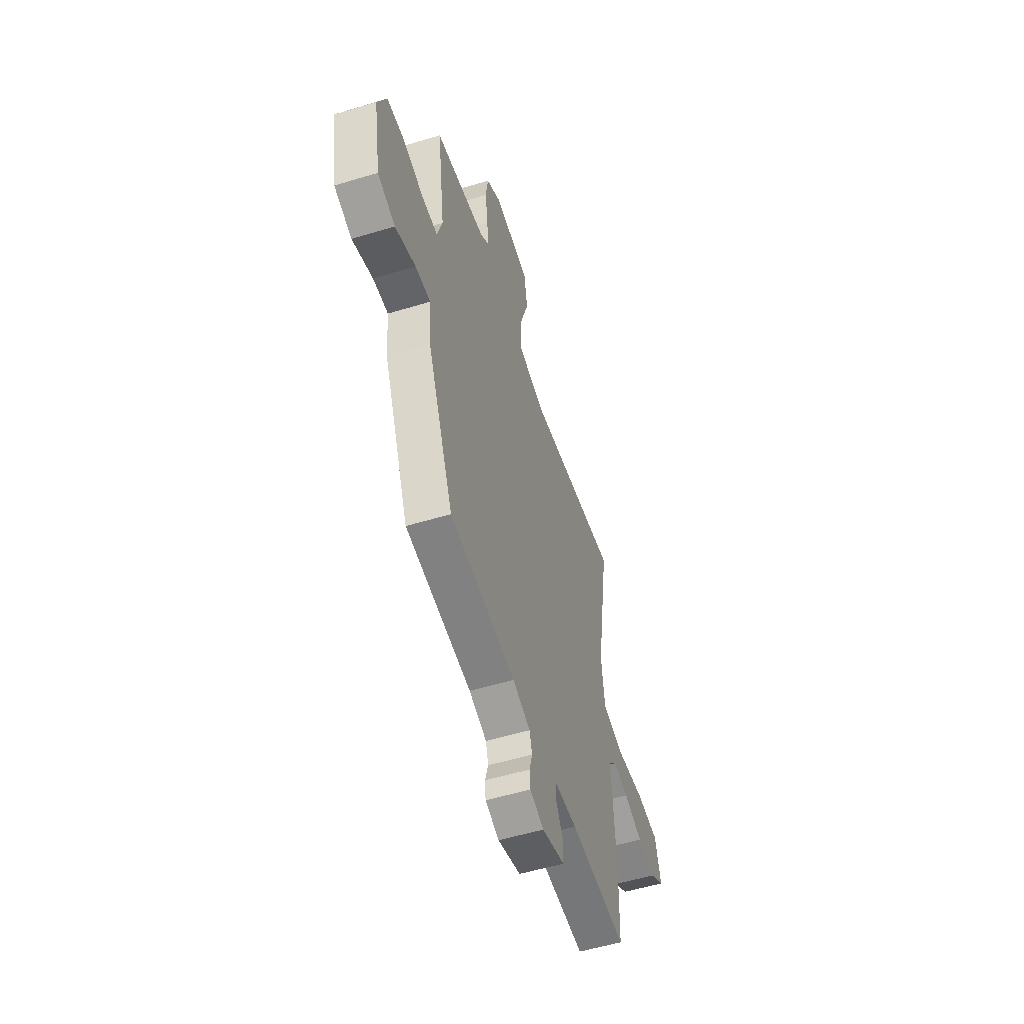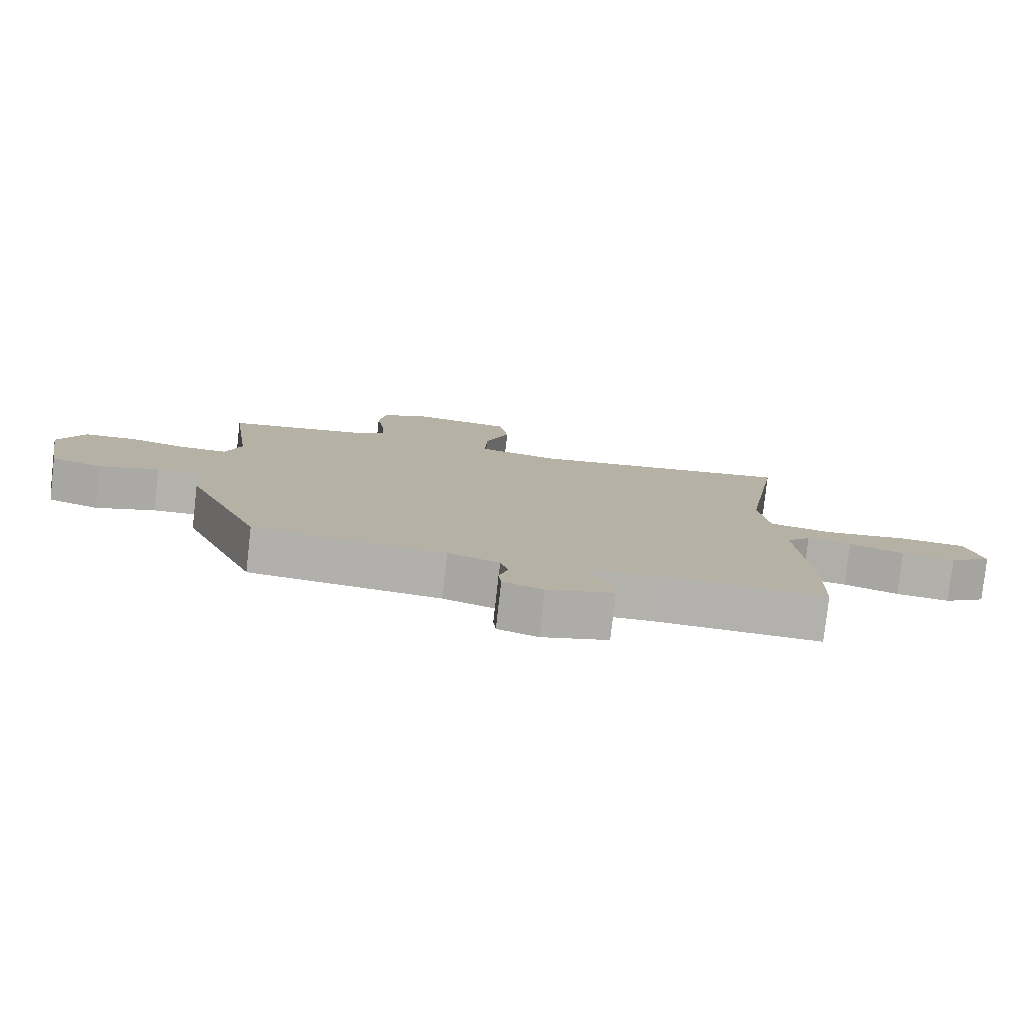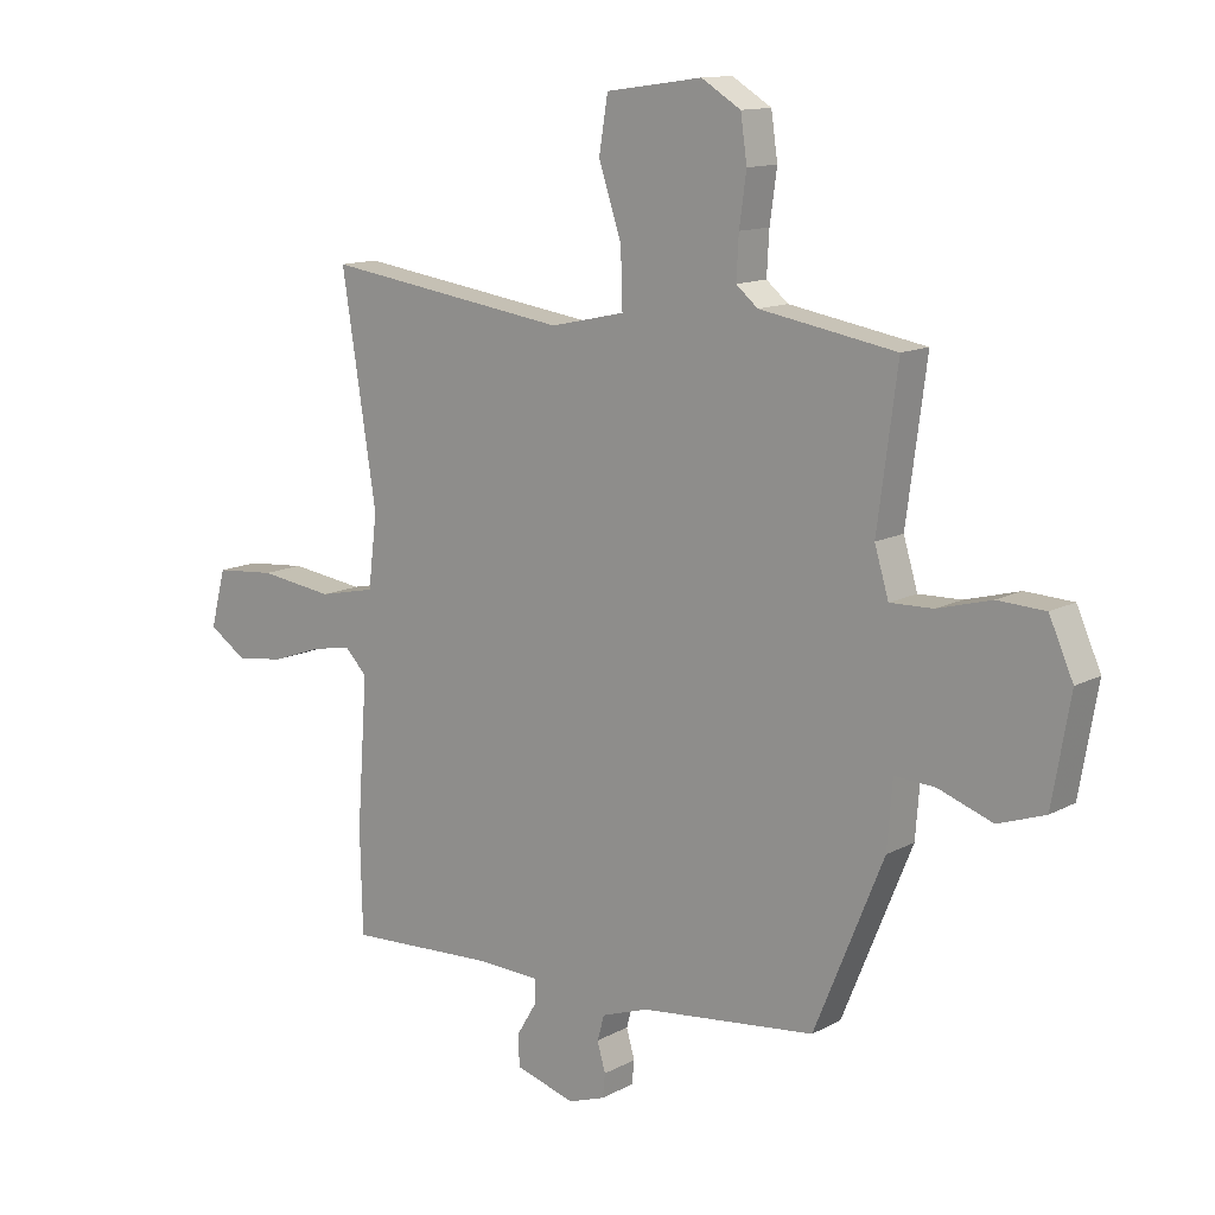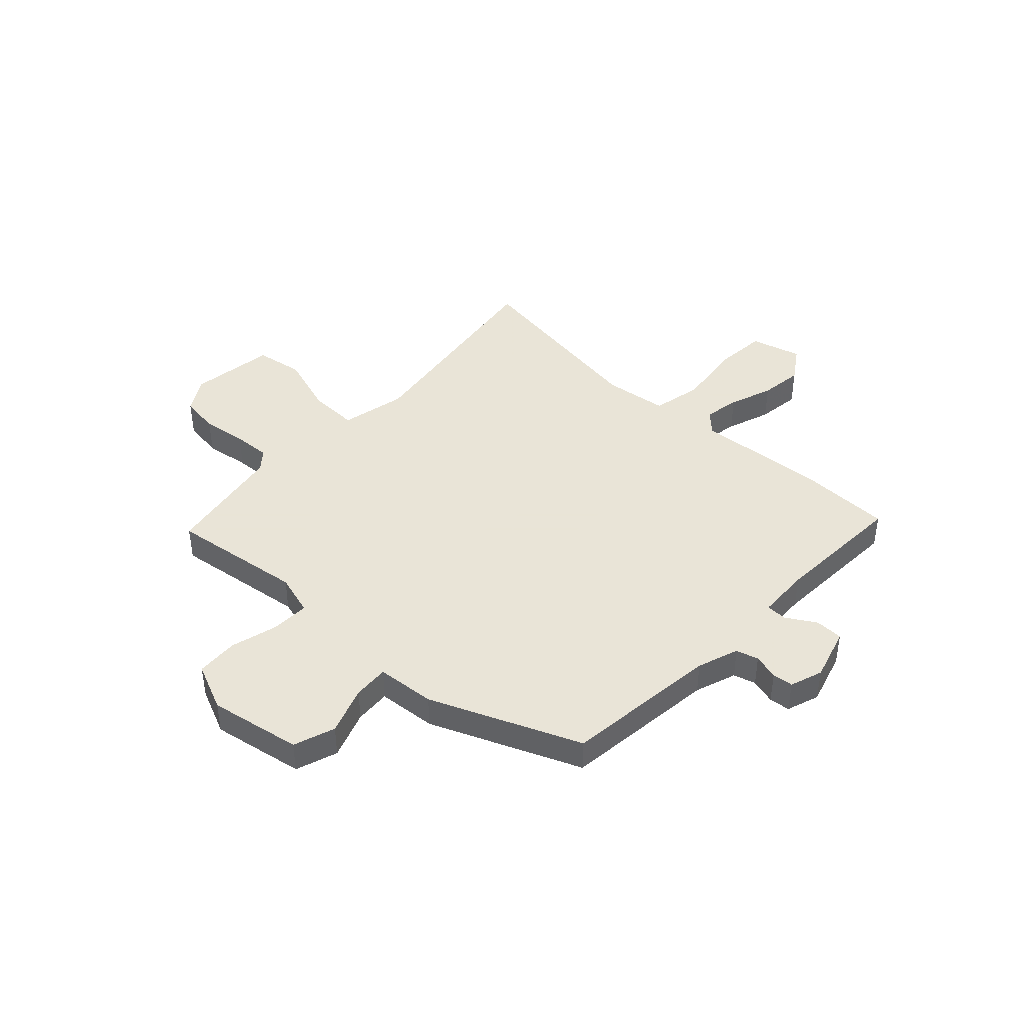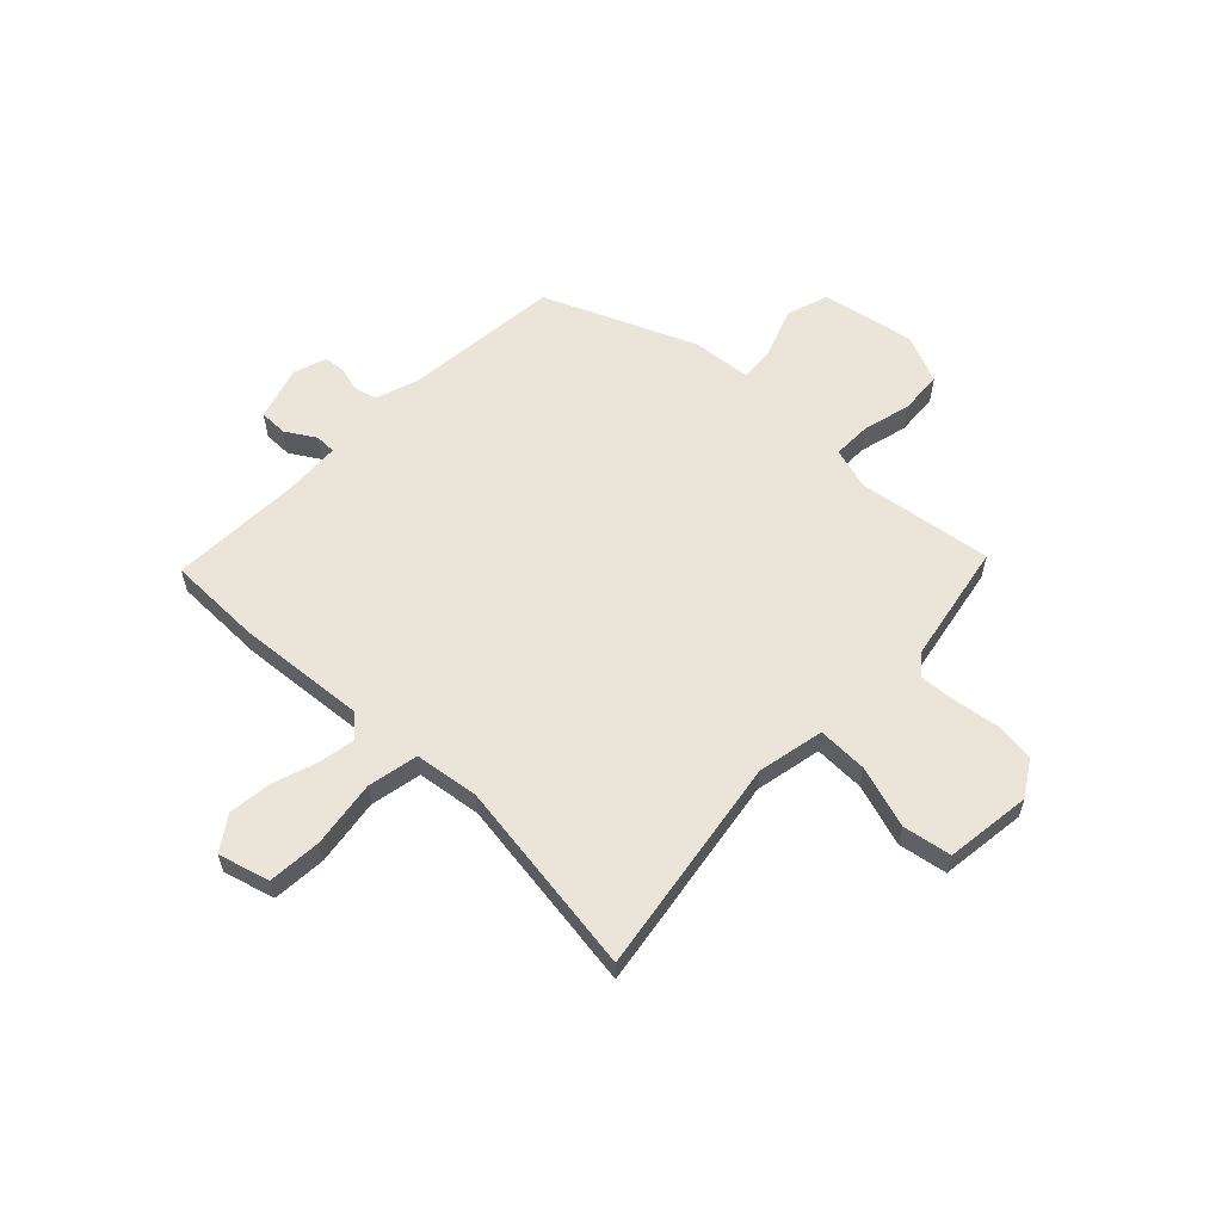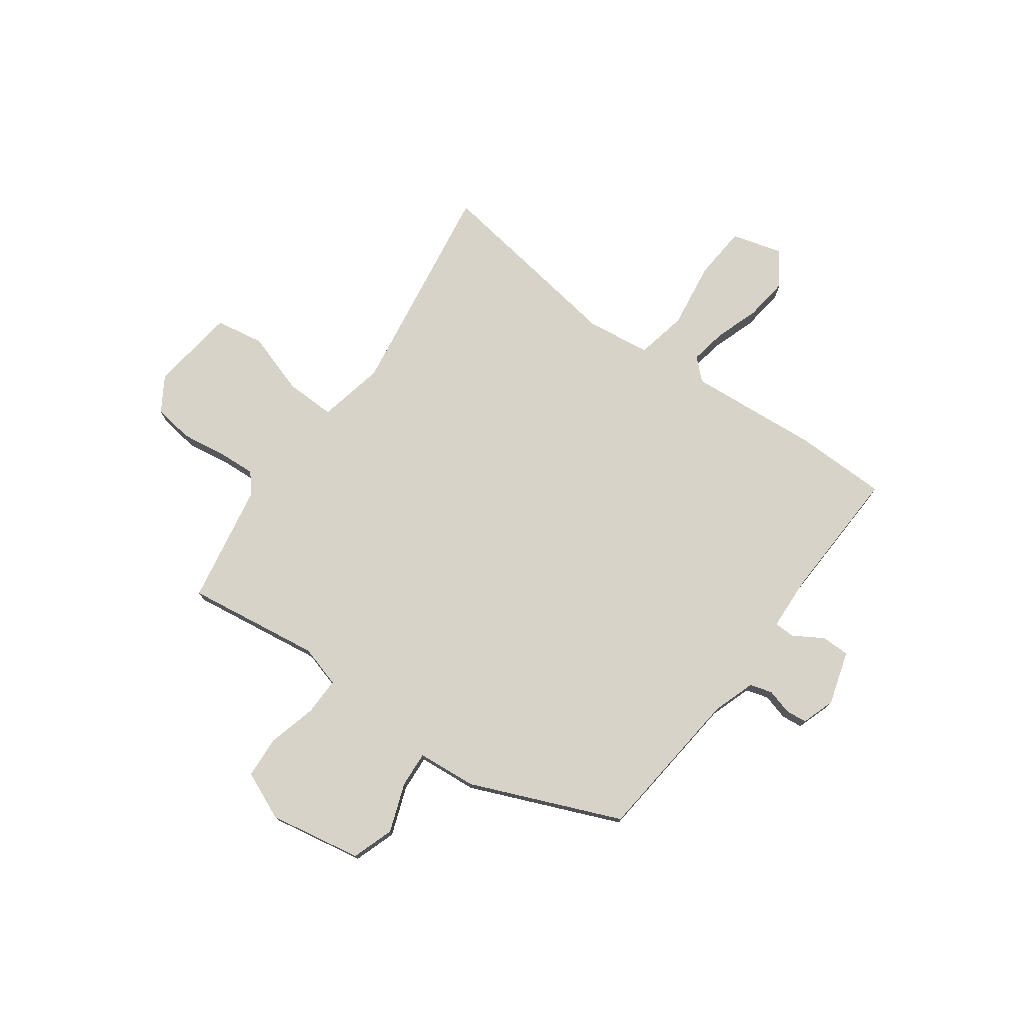
<metadata>
{"format":"obj","ext":"obj","renderer":"f3d","projection":"perspective","resolution":1024,"background":"white","views":[{"elev":-54.4,"azim":107.8,"up":"+Z"},{"elev":-79.5,"azim":173.6,"up":"+Z"},{"elev":12.7,"azim":39.2,"up":"+Z"},{"elev":42.8,"azim":132.9,"up":"+Y"},{"elev":59.4,"azim":-46.8,"up":"+Y"},{"elev":76.0,"azim":125.4,"up":"+Y"}]}
</metadata>
<code>
v -0.499 0.07 -0.553
v -0.503 0.07 -0.376
v -0.485 0.07 -0.124
v -0.523 0.07 -0.085
v -0.592 0.07 -0.098
v -0.677 0.07 -0.128
v -0.76 0.07 -0.139
v -0.825 0.07 -0.096
v -0.799 0.07 0.002
v -0.696 0.07 0.011
v -0.568 0.07 -0.006
v -0.471 0.07 0.015
v -0.456 0.07 0.138
v -0.515 0.07 0.515
v -0.096 0.07 0.455
v 0.031 0.07 0.483
v 0.028 0.07 0.579
v -0.011 0.07 0.697
v 0.004 0.07 0.79
v 0.168 0.07 0.813
v 0.235 0.07 0.772
v 0.246 0.07 0.696
v 0.234 0.07 0.61
v 0.23 0.07 0.538
v 0.267 0.07 0.507
v 0.499 0.07 0.467
v 0.465 0.07 0.21
v 0.489 0.07 0.13
v 0.562 0.07 0.132
v 0.654 0.07 0.157
v 0.735 0.07 0.153
v 0.776 0.07 0.061
v 0.745 0.07 -0.117
v 0.665 0.07 -0.145
v 0.572 0.07 -0.112
v 0.503 0.07 -0.108
v 0.494 0.07 -0.221
v 0.376 0.07 -0.509
v 0.077 0.07 -0.543
v -0.003 0.07 -0.571
v -0.015 0.07 -0.614
v -0.001 0.07 -0.663
v -0.005 0.07 -0.703
v -0.068 0.07 -0.725
v -0.171 0.07 -0.695
v -0.172 0.07 -0.641
v -0.138 0.07 -0.584
v -0.139 0.07 -0.544
v -0.242 0.07 -0.54
v -0.499 0 -0.553
v -0.503 0 -0.376
v -0.485 0 -0.124
v -0.523 0 -0.085
v -0.592 0 -0.098
v -0.677 0 -0.128
v -0.76 0 -0.139
v -0.825 0 -0.096
v -0.799 0 0.002
v -0.696 0 0.011
v -0.568 0 -0.006
v -0.471 0 0.015
v -0.456 0 0.138
v -0.515 0 0.515
v -0.096 0 0.455
v 0.031 0 0.483
v 0.028 0 0.579
v -0.011 0 0.697
v 0.004 0 0.79
v 0.168 0 0.813
v 0.235 0 0.772
v 0.246 0 0.696
v 0.234 0 0.61
v 0.23 0 0.538
v 0.267 0 0.507
v 0.499 0 0.467
v 0.465 0 0.21
v 0.489 0 0.13
v 0.562 0 0.132
v 0.654 0 0.157
v 0.735 0 0.153
v 0.776 0 0.061
v 0.745 0 -0.117
v 0.665 0 -0.145
v 0.572 0 -0.112
v 0.503 0 -0.108
v 0.494 0 -0.221
v 0.376 0 -0.509
v 0.077 0 -0.543
v -0.003 0 -0.571
v -0.015 0 -0.614
v -0.001 0 -0.663
v -0.005 0 -0.703
v -0.068 0 -0.725
v -0.171 0 -0.695
v -0.172 0 -0.641
v -0.138 0 -0.584
v -0.139 0 -0.544
v -0.242 0 -0.54
f 45 46 47
f 44 45 47
f 43 44 47
f 42 43 47
f 41 42 47
f 40 41 47 48
f 39 40 48
f 39 48 49
f 38 39 49
f 37 38 49
f 36 37 49
f 33 34 35
f 32 33 35
f 31 32 35
f 30 31 35
f 29 30 35
f 28 29 35 36
f 1 2 3
f 49 1 3
f 36 49 3
f 28 36 3
f 27 28 3
f 21 22 23
f 20 21 23
f 19 20 23
f 18 19 23
f 17 18 23
f 16 17 23 24
f 13 14 15
f 12 13 15 16
f 9 10 11
f 8 9 11
f 7 8 11
f 6 7 11
f 5 6 11
f 4 5 11 12
f 4 12 16
f 3 4 16
f 27 3 16
f 26 27 16
f 25 26 16
f 16 24 25
f 96 95 94
f 96 94 93
f 96 93 92
f 96 92 91
f 96 91 90
f 97 96 90 89
f 97 89 88
f 98 97 88
f 98 88 87
f 98 87 86
f 98 86 85
f 84 83 82
f 84 82 81
f 84 81 80
f 84 80 79
f 84 79 78
f 85 84 78 77
f 52 51 50
f 52 50 98
f 52 98 85
f 52 85 77
f 52 77 76
f 72 71 70
f 72 70 69
f 72 69 68
f 72 68 67
f 72 67 66
f 73 72 66 65
f 64 63 62
f 65 64 62 61
f 60 59 58
f 60 58 57
f 60 57 56
f 60 56 55
f 60 55 54
f 61 60 54 53
f 65 61 53
f 65 53 52
f 65 52 76
f 65 76 75
f 65 75 74
f 74 73 65
f 1 50 51 2
f 2 51 52 3
f 3 52 53 4
f 4 53 54 5
f 5 54 55 6
f 6 55 56 7
f 7 56 57 8
f 8 57 58 9
f 9 58 59 10
f 10 59 60 11
f 11 60 61 12
f 12 61 62 13
f 13 62 63 14
f 14 63 64 15
f 15 64 65 16
f 16 65 66 17
f 17 66 67 18
f 18 67 68 19
f 19 68 69 20
f 20 69 70 21
f 21 70 71 22
f 22 71 72 23
f 23 72 73 24
f 24 73 74 25
f 25 74 75 26
f 26 75 76 27
f 27 76 77 28
f 28 77 78 29
f 29 78 79 30
f 30 79 80 31
f 31 80 81 32
f 32 81 82 33
f 33 82 83 34
f 34 83 84 35
f 35 84 85 36
f 36 85 86 37
f 37 86 87 38
f 38 87 88 39
f 39 88 89 40
f 40 89 90 41
f 41 90 91 42
f 42 91 92 43
f 43 92 93 44
f 44 93 94 45
f 45 94 95 46
f 46 95 96 47
f 47 96 97 48
f 48 97 98 49
f 49 98 50 1

</code>
